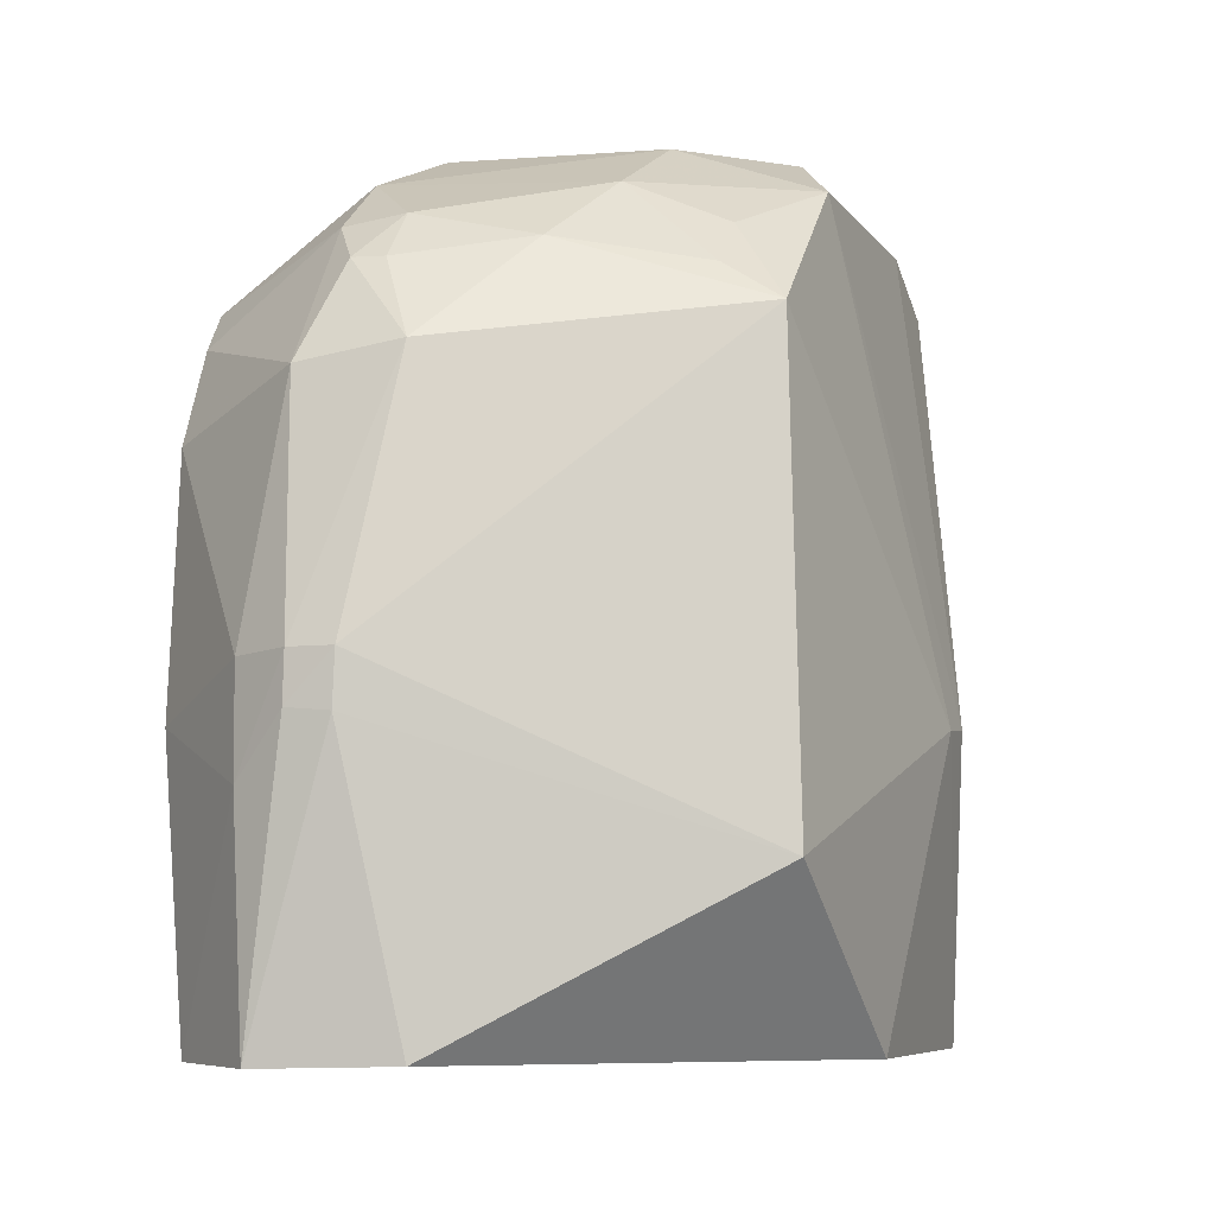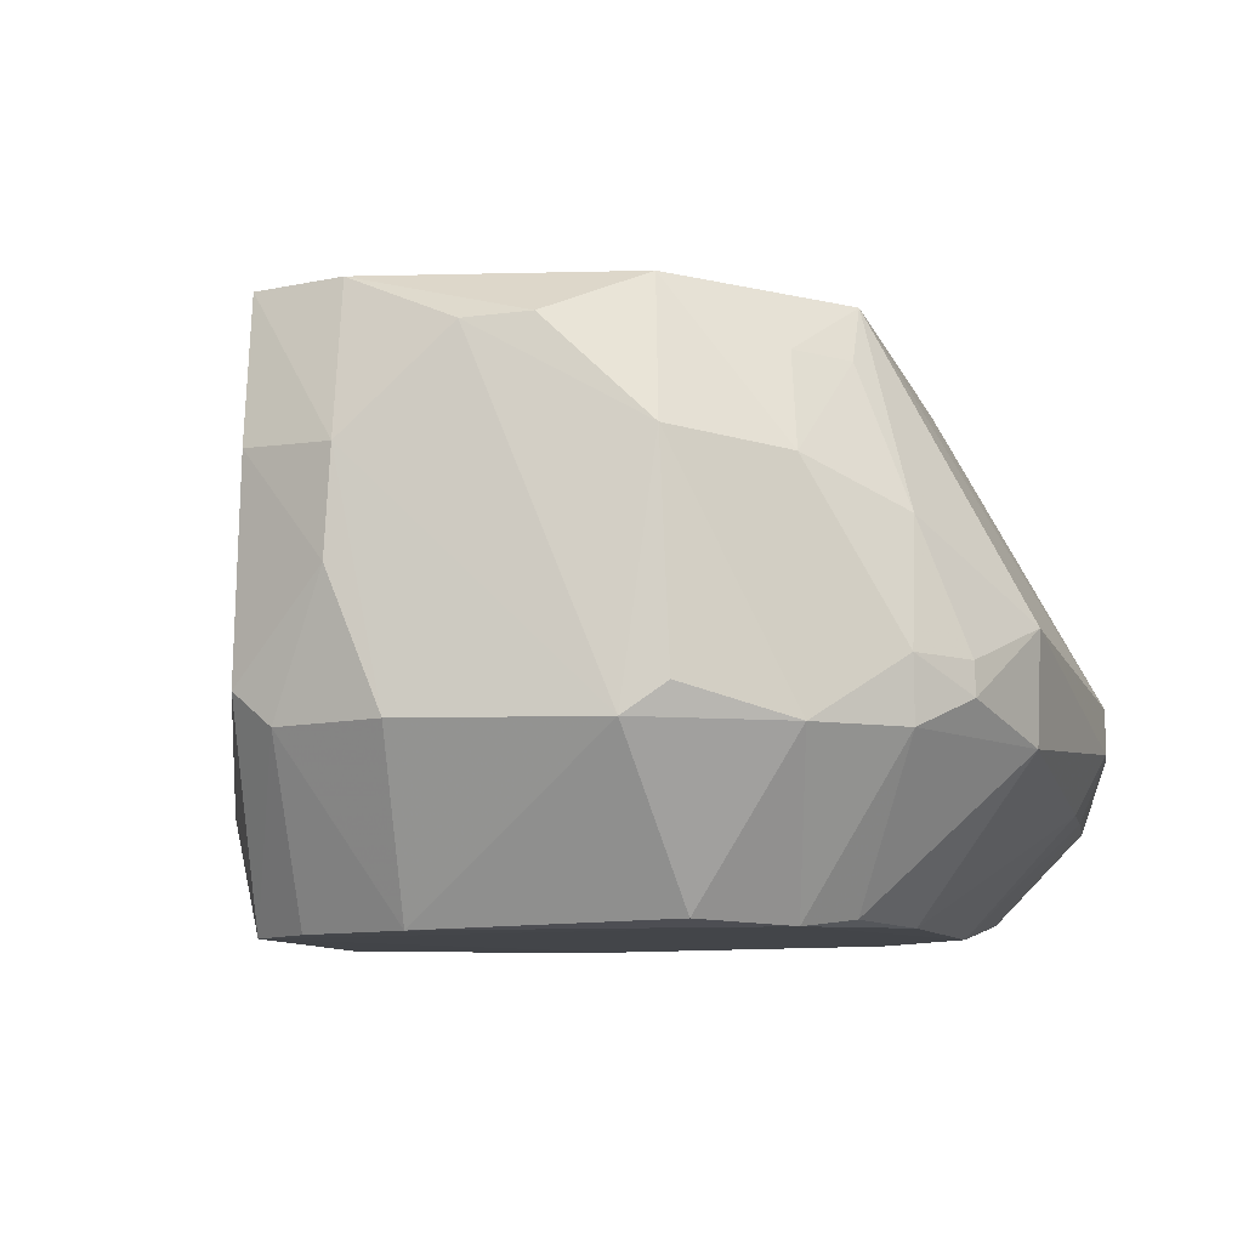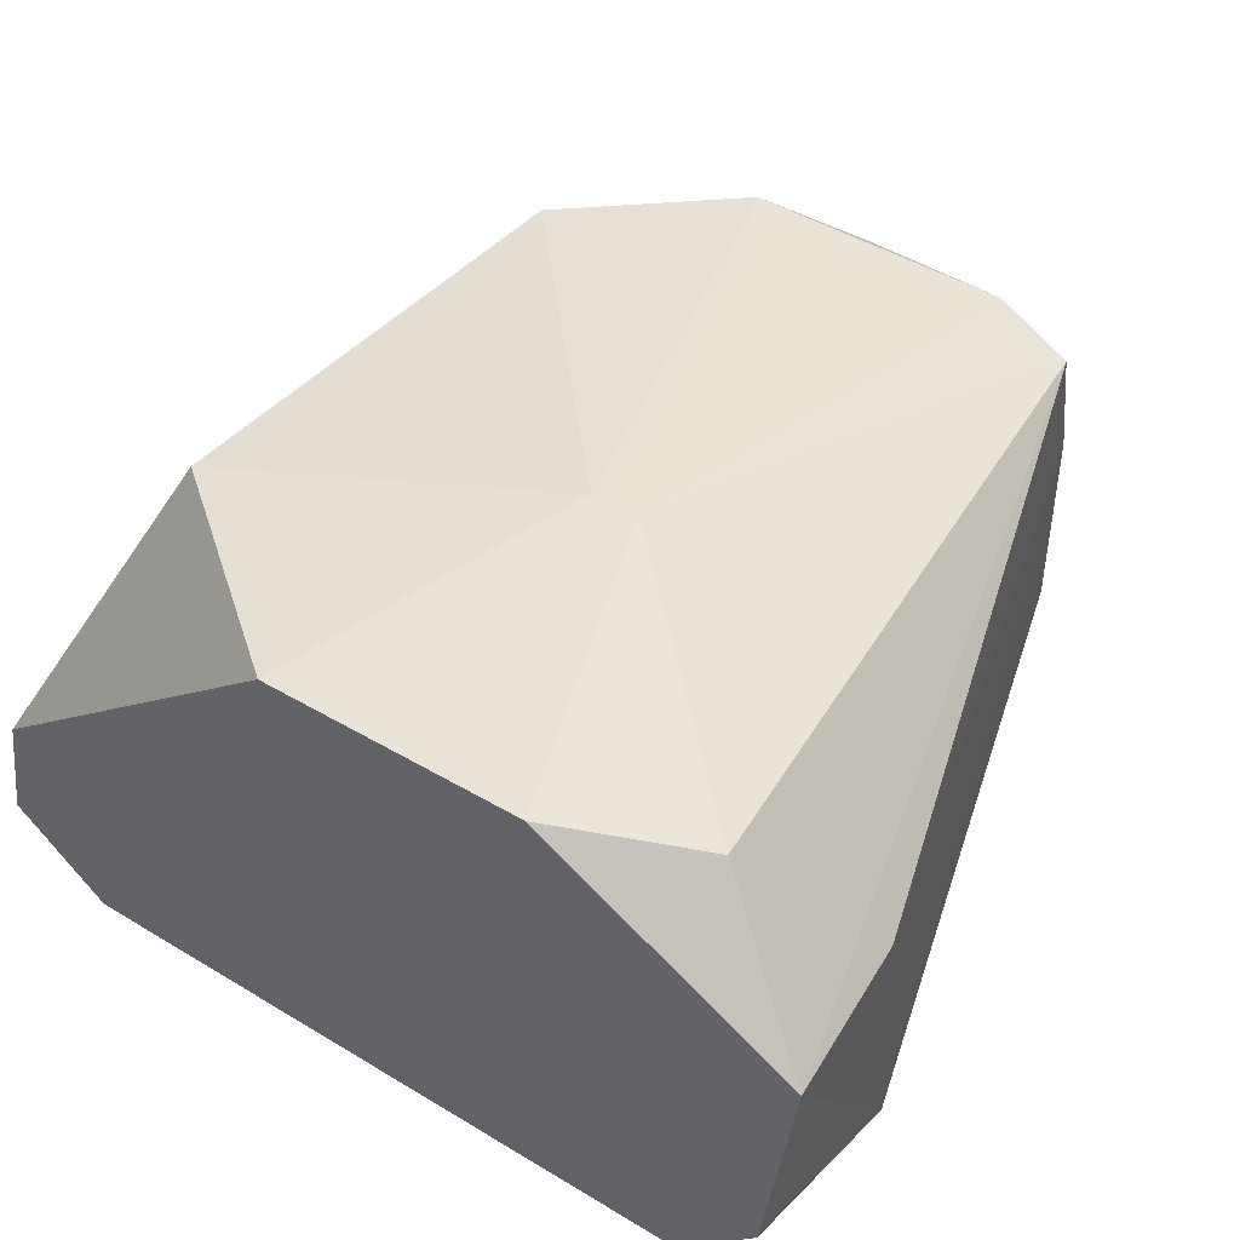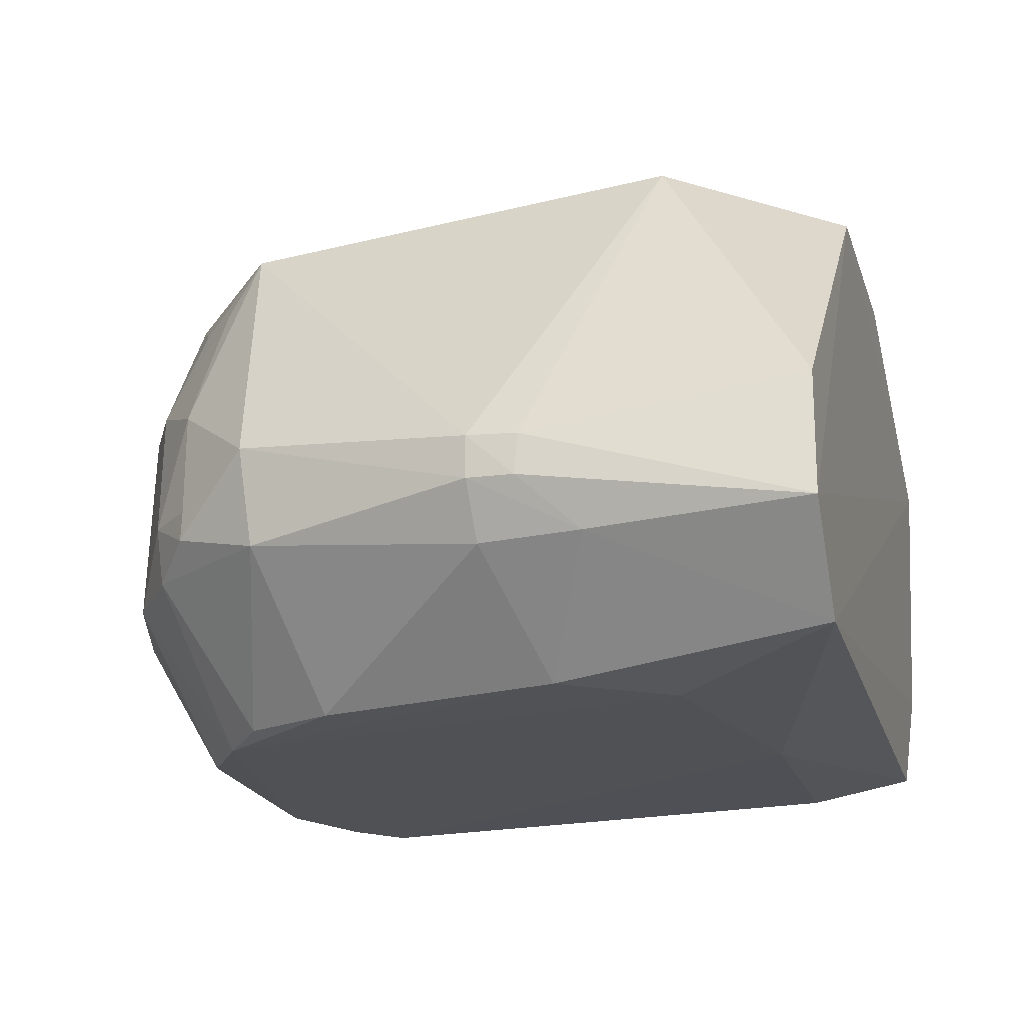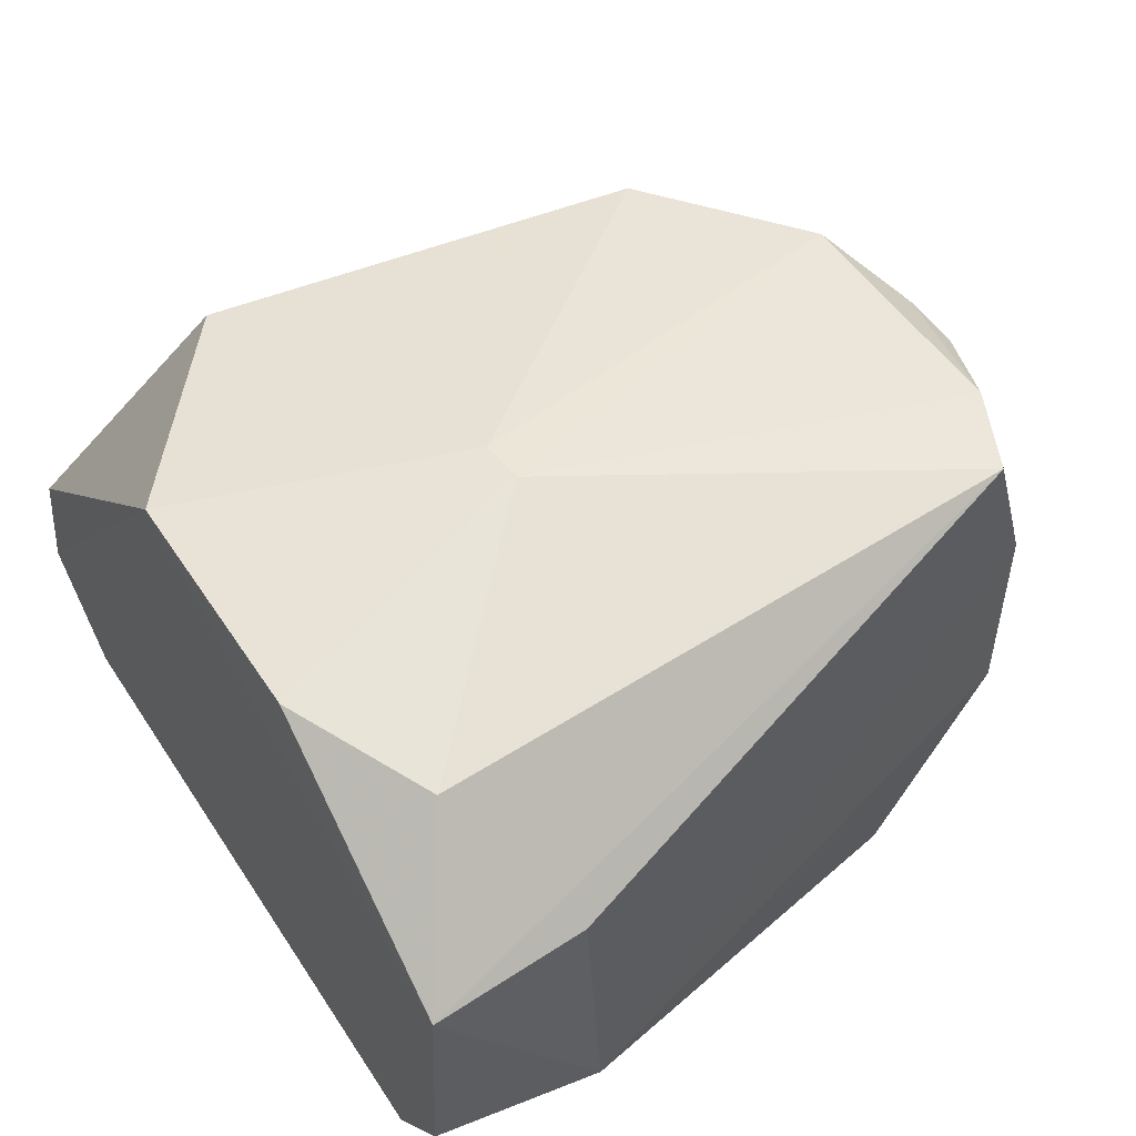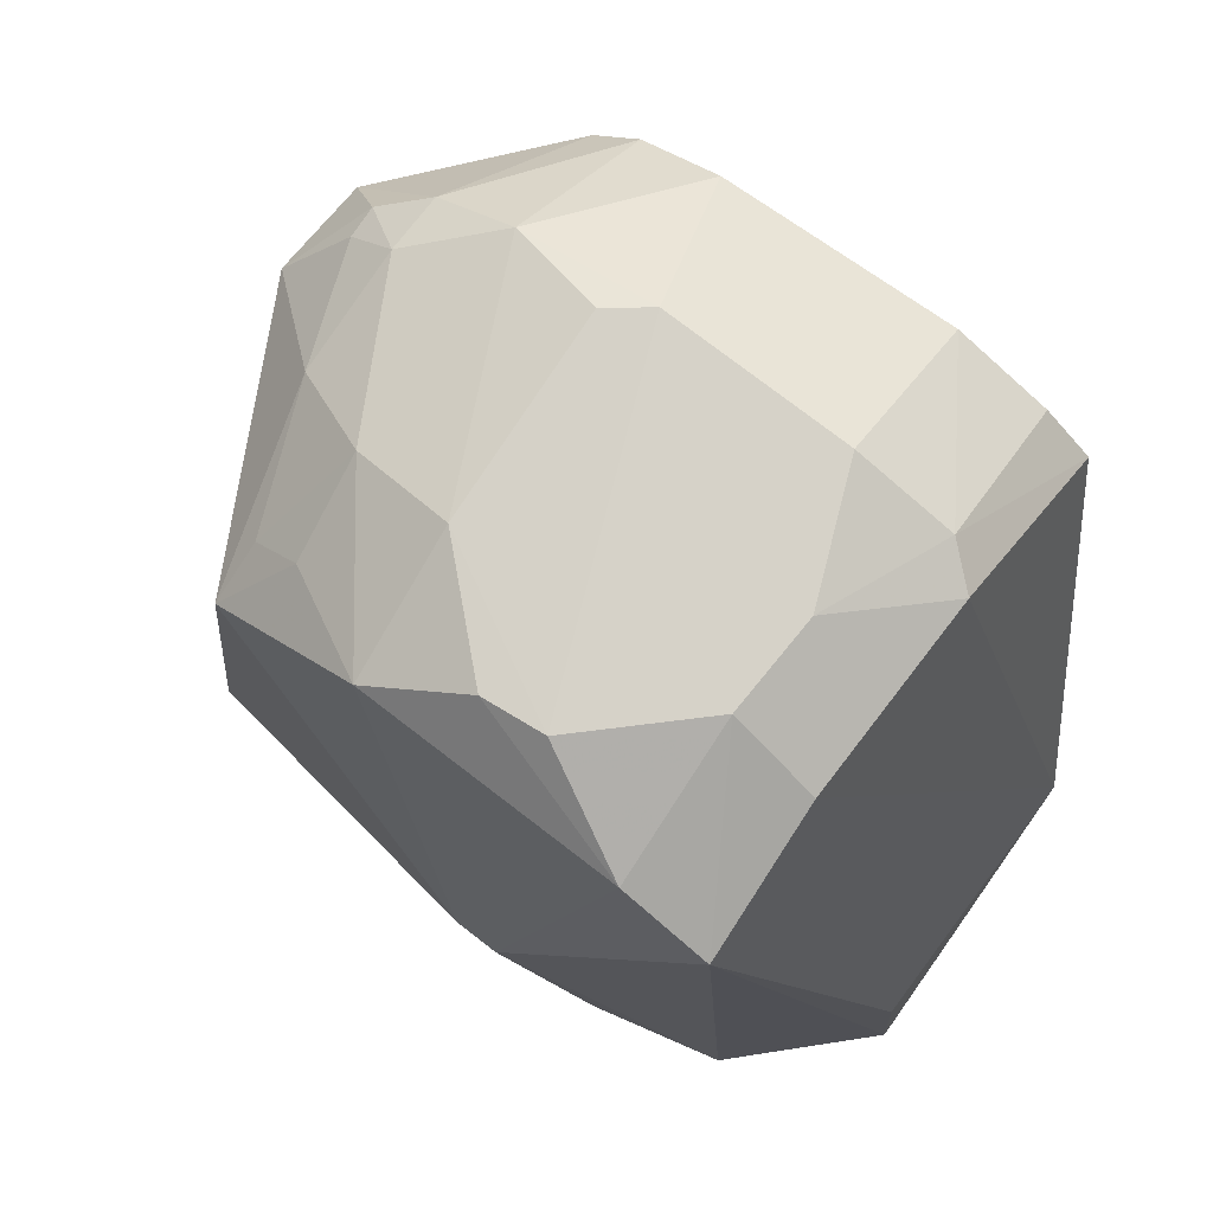
<metadata>
{"format":"obj","ext":"obj","renderer":"f3d","projection":"perspective","resolution":1024,"background":"white","views":[{"elev":-7.0,"azim":-72.7,"up":"+Y"},{"elev":-10.4,"azim":-171.6,"up":"+Z"},{"elev":49.7,"azim":34.3,"up":"+Z"},{"elev":-19.4,"azim":-74.5,"up":"+Z"},{"elev":51.5,"azim":58.5,"up":"+Z"},{"elev":78.0,"azim":36.0,"up":"+Y"}]}
</metadata>
<code>
v 0.01994 0.1132 0.03803
v 0.03166 0.06452 0.03043
v 0.02054 0.1069 0.000918
v -0.0112 0.1093 0.001137
v -0.0179 0.07584 0.03881
v -0.02138 0.06478 0.004255
v 0.01041 0.1194 0.01184
v 0.03095 0.07648 0.01151
v 0.01406 0.06483 0.0408
v -0.0149 0.107 0.03738
v 0.004421 0.07244 0.002165
v 0.01986 0.1159 0.01408
v 0.01055 0.1126 0.0008938
v 0.03071 0.07546 0.0301
v 0.02327 0.06999 0.03907
v -0.003665 0.06472 0.04021
v -0.02888 0.08682 0.01628
v -0.01226 0.1163 0.01164
v 0.007899 0.08447 0.04278
v -0.01965 0.08349 0.00204
v -0.014 0.07624 0.002159
v 0.02371 0.06535 0.003924
v 0.01347 0.1195 0.02732
v 0.01714 0.1098 0.0009144
v 0.01946 0.1163 0.02788
v -0.02757 0.06469 0.01065
v -0.02489 0.104 0.01859
v -0.005465 0.1128 0.001389
v -0.004078 0.116 0.03736
v 0.00476 0.08424 0.04268
v -0.0246 0.103 0.01165
v 0.02268 0.07257 0.002346
v 0.02941 0.06508 0.01174
v 0.01386 0.1194 0.02055
v -0.005301 0.1194 0.01359
v 0.01729 0.1167 0.01185
v -0.0262 0.06486 0.01945
v -0.02722 0.07964 0.009806
v -0.002512 0.1197 0.01163
v 0.01381 0.1161 0.03781
v -0.01189 0.1154 0.02682
v -0.01728 0.1001 0.001612
v -0.02886 0.08681 0.01337
v -0.02123 0.1096 0.01371
v 0.002163 0.1194 0.0343
v -0.02883 0.08337 0.01611
v -0.01803 0.1109 0.0241
v -0.01134 0.1126 0.03346
v -0.004662 0.1193 0.02778
v -0.01428 0.1065 0.001688
v -0.02686 0.0866 0.009605
v -0.02891 0.08361 0.01331
v -0.01792 0.1123 0.01176
v 0.006384 0.1197 0.03395
v -0.02117 0.1096 0.01587
v -0.01465 0.1095 0.03344
v -0.01792 0.1129 0.01587
f 12 8 3
f 13 3 4
f 14 1 2
f 14 2 8
f 15 9 2
f 15 2 1
f 16 2 9
f 17 5 10
f 19 15 1
f 19 9 15
f 21 4 3
f 21 3 11
f 21 20 4
f 21 11 6
f 21 6 20
f 22 6 11
f 24 3 13
f 25 1 14
f 25 23 1
f 25 14 8
f 25 8 12
f 26 6 2
f 26 2 16
f 27 17 10
f 28 13 4
f 28 4 18
f 30 16 9
f 30 9 19
f 30 5 16
f 30 10 5
f 30 29 10
f 30 19 29
f 32 22 11
f 32 11 3
f 32 3 8
f 32 8 22
f 33 22 8
f 33 8 2
f 33 2 6
f 33 6 22
f 34 7 23
f 34 25 12
f 34 23 25
f 36 12 3
f 36 3 24
f 36 34 12
f 36 7 34
f 36 24 13
f 36 13 7
f 37 26 16
f 37 16 5
f 38 20 6
f 38 6 26
f 39 7 13
f 39 13 28
f 39 28 18
f 39 18 35
f 39 23 7
f 40 29 19
f 40 19 1
f 40 1 23
f 42 4 20
f 43 17 27
f 43 27 31
f 44 31 27
f 45 29 40
f 46 37 5
f 46 5 17
f 46 26 37
f 47 27 10
f 48 10 29
f 48 29 41
f 49 35 18
f 49 18 41
f 49 41 29
f 49 29 45
f 49 39 35
f 50 42 31
f 50 4 42
f 51 42 20
f 51 20 38
f 51 38 43
f 51 43 31
f 51 31 42
f 52 43 38
f 52 38 26
f 52 26 46
f 52 46 17
f 52 17 43
f 53 18 4
f 53 4 50
f 53 50 31
f 53 31 44
f 54 23 39
f 54 49 45
f 54 39 49
f 54 45 40
f 54 40 23
f 55 44 27
f 55 27 47
f 56 47 10
f 56 10 48
f 56 48 41
f 56 41 47
f 57 41 18
f 57 18 53
f 57 53 44
f 57 44 55
f 57 55 47
f 57 47 41

</code>
